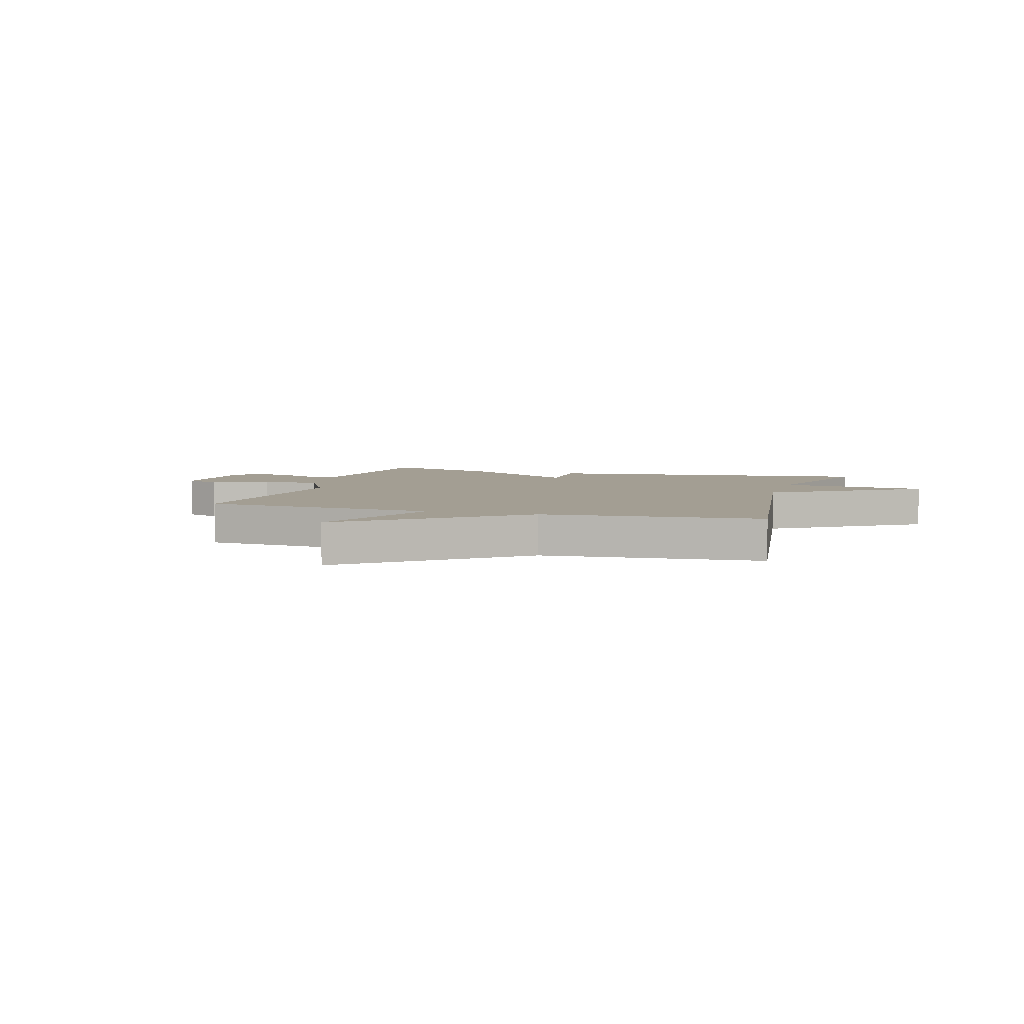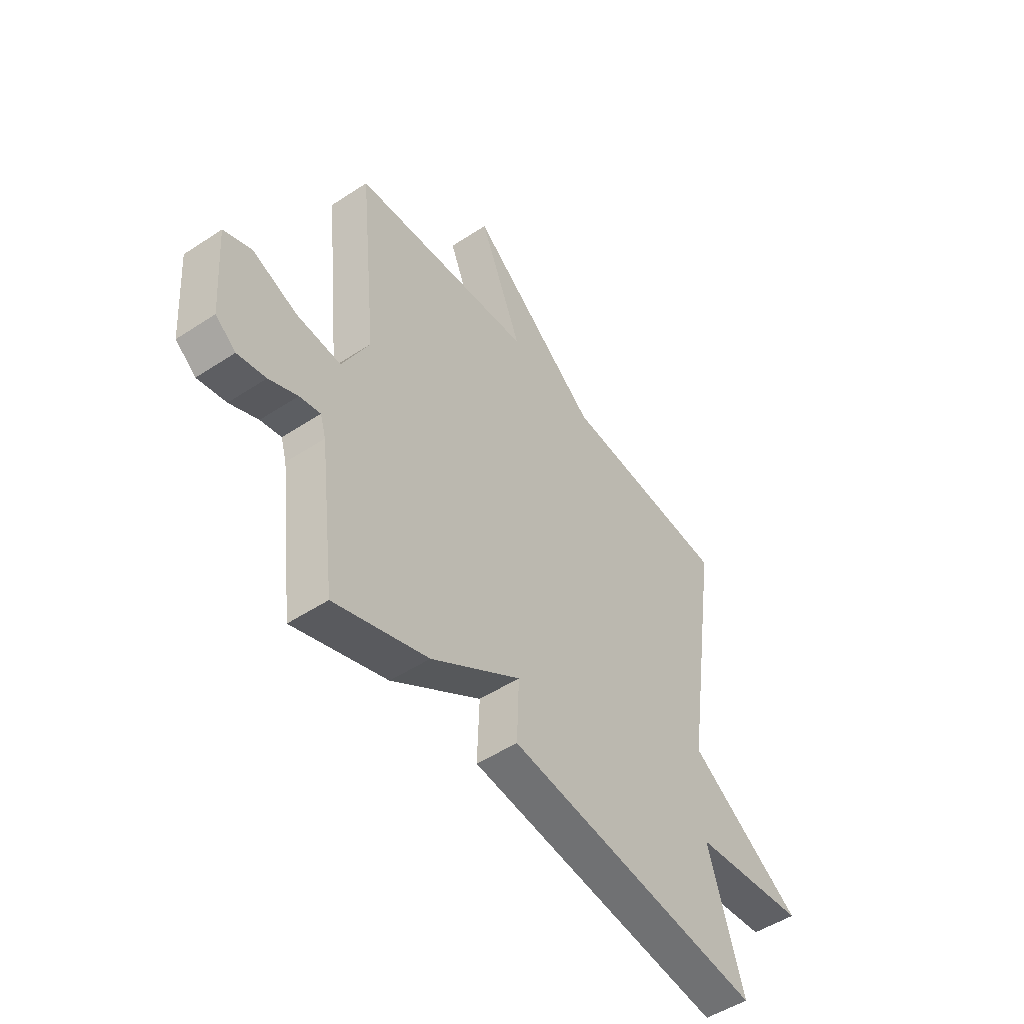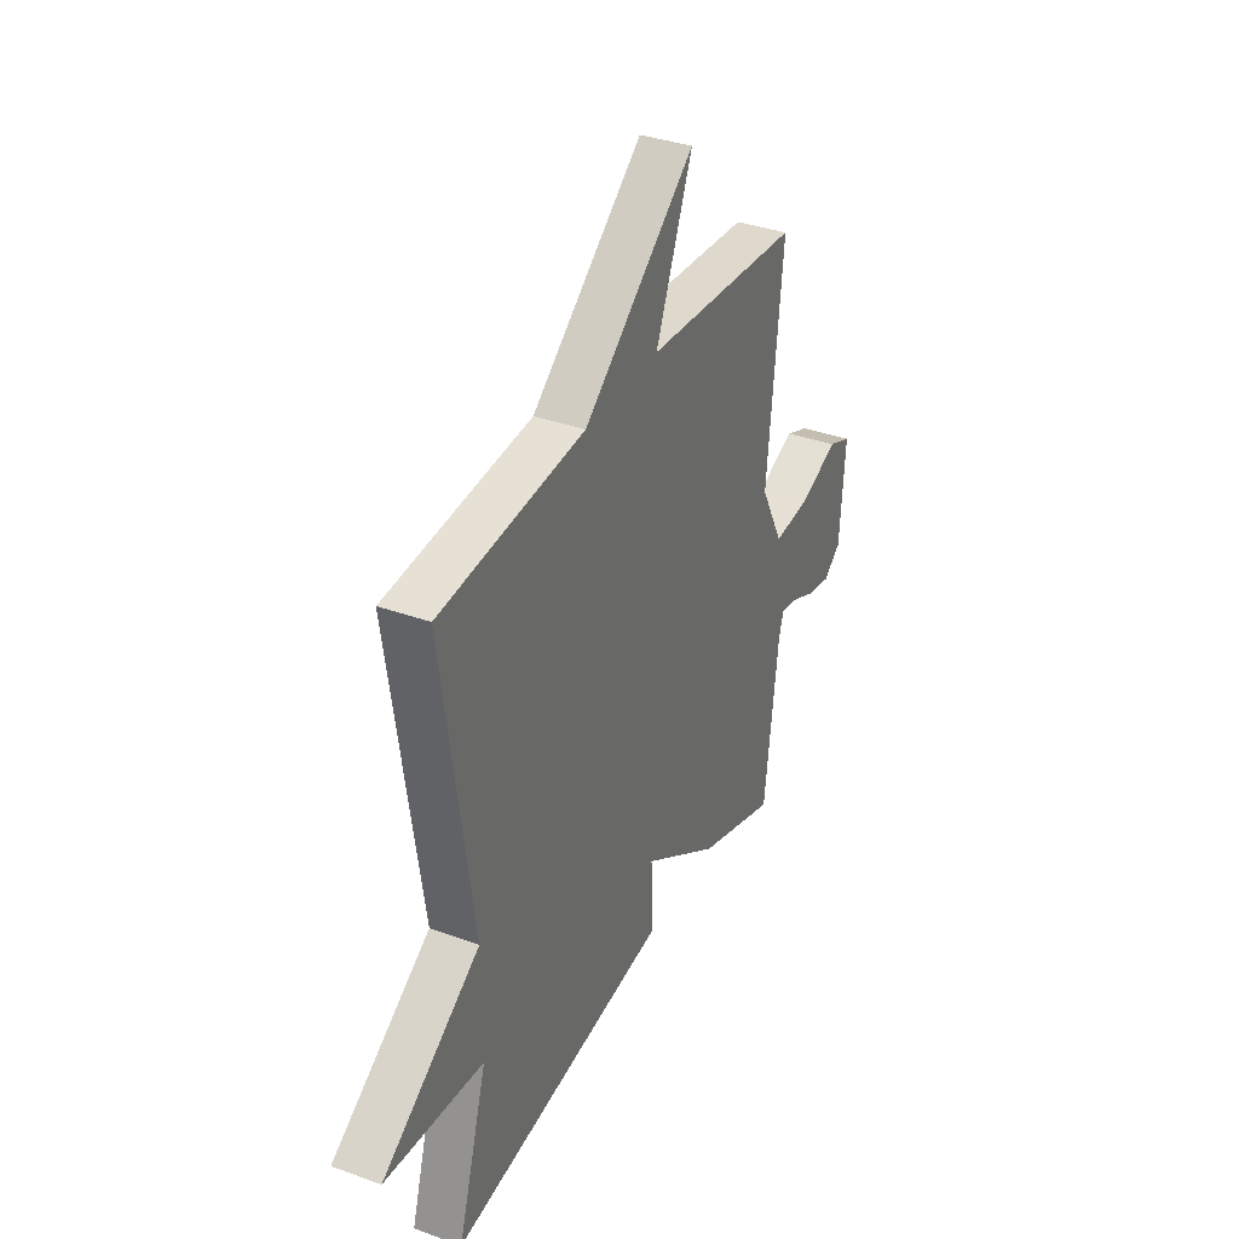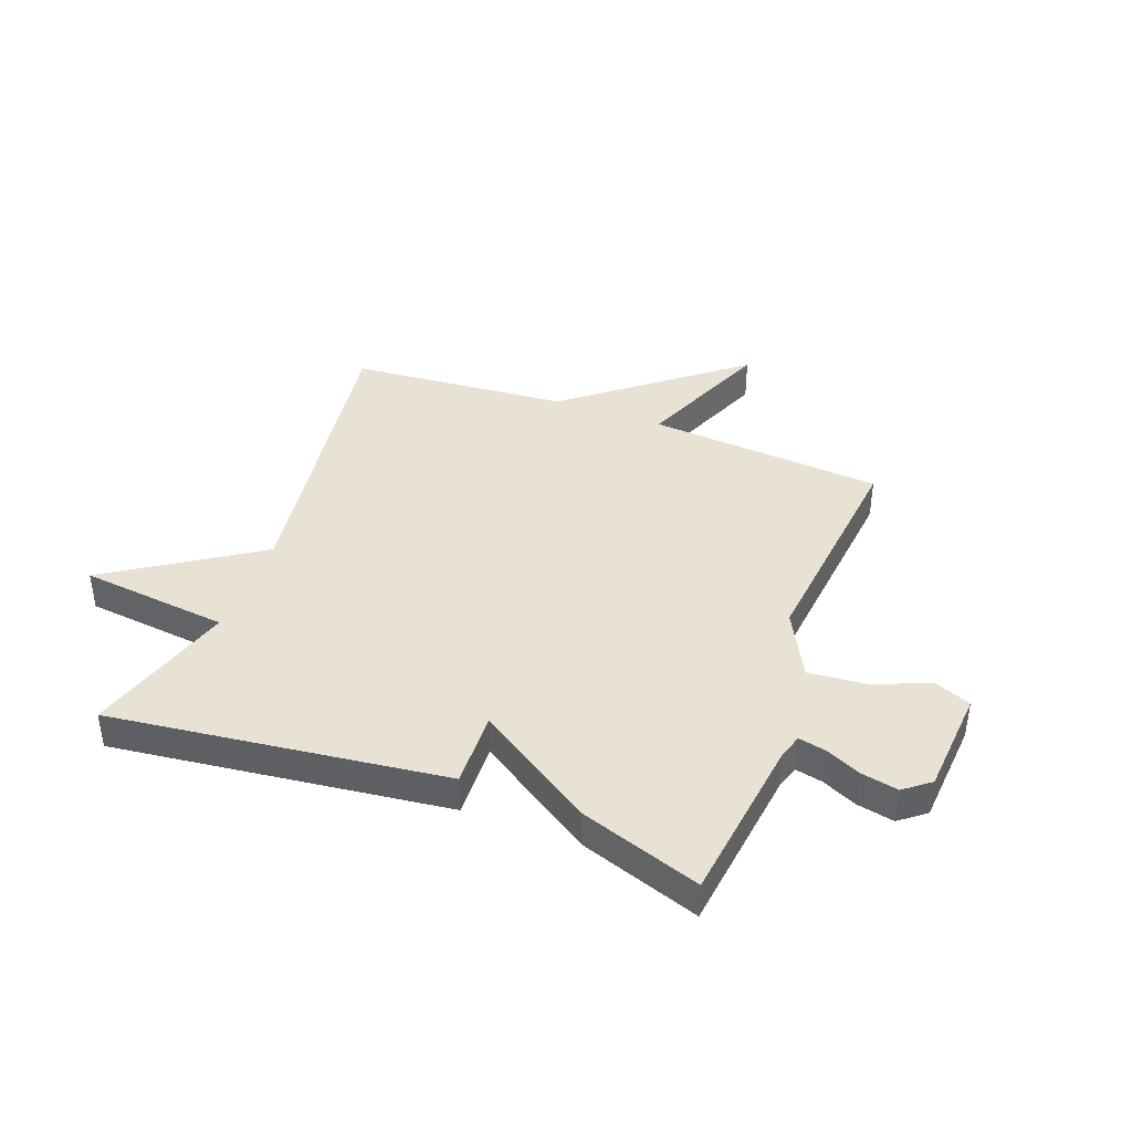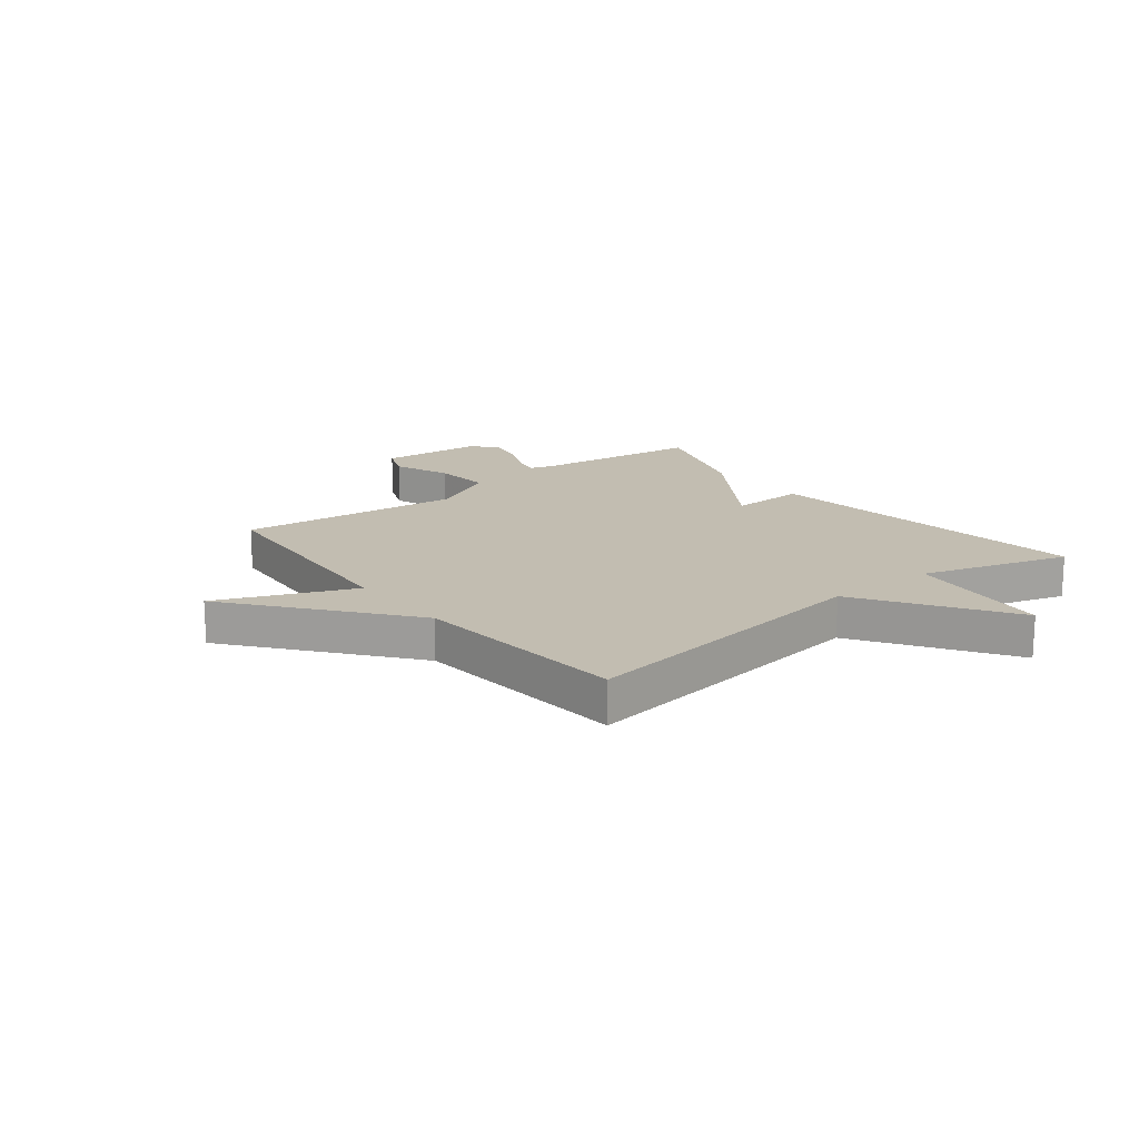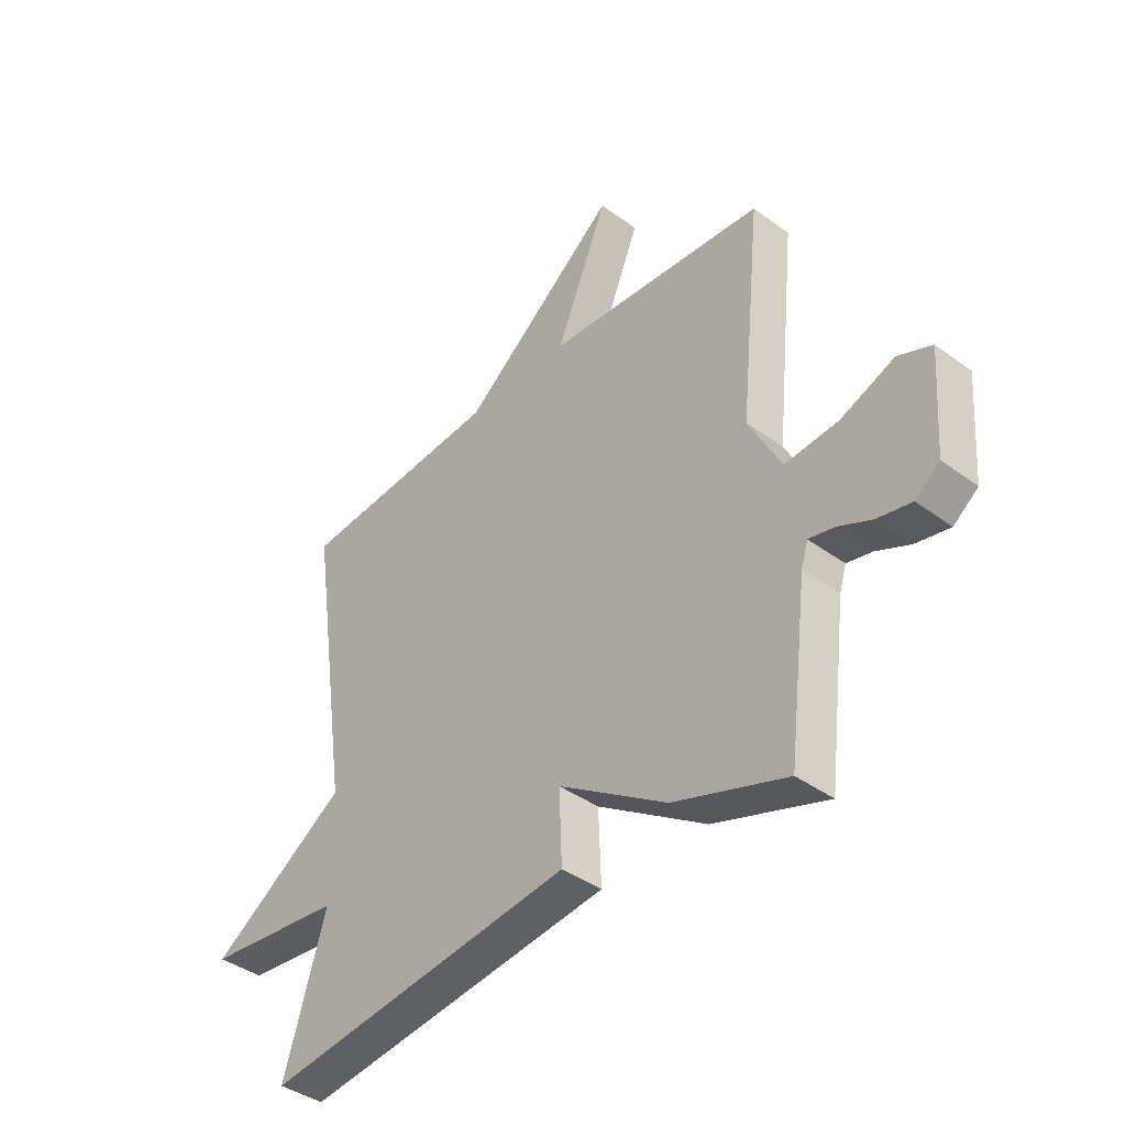
<metadata>
{"format":"obj","ext":"obj","renderer":"f3d","projection":"perspective","resolution":1024,"background":"white","views":[{"elev":5.2,"azim":16.8,"up":"+Y"},{"elev":-50.1,"azim":-54.1,"up":"+Z"},{"elev":35.7,"azim":115.5,"up":"+Z"},{"elev":40.8,"azim":-159.4,"up":"+Y"},{"elev":16.8,"azim":51.8,"up":"+Y"},{"elev":-40.4,"azim":-132.0,"up":"+Z"}]}
</metadata>
<code>
v 0.5 0.07 0.5
v 0.421 0.07 -0.039
v 0.682 0.07 -0.21
v 0.421 0.07 -0.239
v 0.5 0.07 -0.5
v -0.088 0.07 -0.428
v -0.083 0.07 -0.294
v -0.288 0.07 -0.428
v -0.5 0.07 -0.5
v -0.537 0.07 -0.203
v -0.55 0.07 -0.161
v -0.597 0.07 -0.171
v -0.661 0.07 -0.2
v -0.725 0.07 -0.213
v -0.771 0.07 -0.177
v -0.785 0.07 0.01
v -0.722 0.07 0.036
v -0.621 0.07 -0.004
v -0.52 0.07 -0.013
v -0.459 0.07 0.105
v -0.5 0.07 0.5
v -0.085 0.07 0.532
v -0.183 0.07 0.77
v 0.115 0.07 0.532
v 0.5 0 0.5
v 0.421 0 -0.039
v 0.682 0 -0.21
v 0.421 0 -0.239
v 0.5 0 -0.5
v -0.088 0 -0.428
v -0.083 0 -0.294
v -0.288 0 -0.428
v -0.5 0 -0.5
v -0.537 0 -0.203
v -0.55 0 -0.161
v -0.597 0 -0.171
v -0.661 0 -0.2
v -0.725 0 -0.213
v -0.771 0 -0.177
v -0.785 0 0.01
v -0.722 0 0.036
v -0.621 0 -0.004
v -0.52 0 -0.013
v -0.459 0 0.105
v -0.5 0 0.5
v -0.085 0 0.532
v -0.183 0 0.77
v 0.115 0 0.532
f 22 23 24
f 24 1 2
f 22 24 2
f 21 22 2
f 20 21 2
f 2 3 4
f 20 2 4
f 19 20 4
f 18 19 4 5
f 16 17 18
f 15 16 18
f 14 15 18
f 13 14 18
f 12 13 18
f 11 12 18
f 7 8 9 10
f 7 10 11
f 5 6 7
f 18 5 7
f 7 11 18
f 48 47 46
f 26 25 48
f 26 48 46
f 26 46 45
f 26 45 44
f 28 27 26
f 28 26 44
f 28 44 43
f 29 28 43 42
f 42 41 40
f 42 40 39
f 42 39 38
f 42 38 37
f 42 37 36
f 42 36 35
f 34 33 32 31
f 35 34 31
f 31 30 29
f 31 29 42
f 42 35 31
f 1 25 26 2
f 2 26 27 3
f 3 27 28 4
f 4 28 29 5
f 5 29 30 6
f 6 30 31 7
f 7 31 32 8
f 8 32 33 9
f 9 33 34 10
f 10 34 35 11
f 11 35 36 12
f 12 36 37 13
f 13 37 38 14
f 14 38 39 15
f 15 39 40 16
f 16 40 41 17
f 17 41 42 18
f 18 42 43 19
f 19 43 44 20
f 20 44 45 21
f 21 45 46 22
f 22 46 47 23
f 23 47 48 24
f 24 48 25 1

</code>
